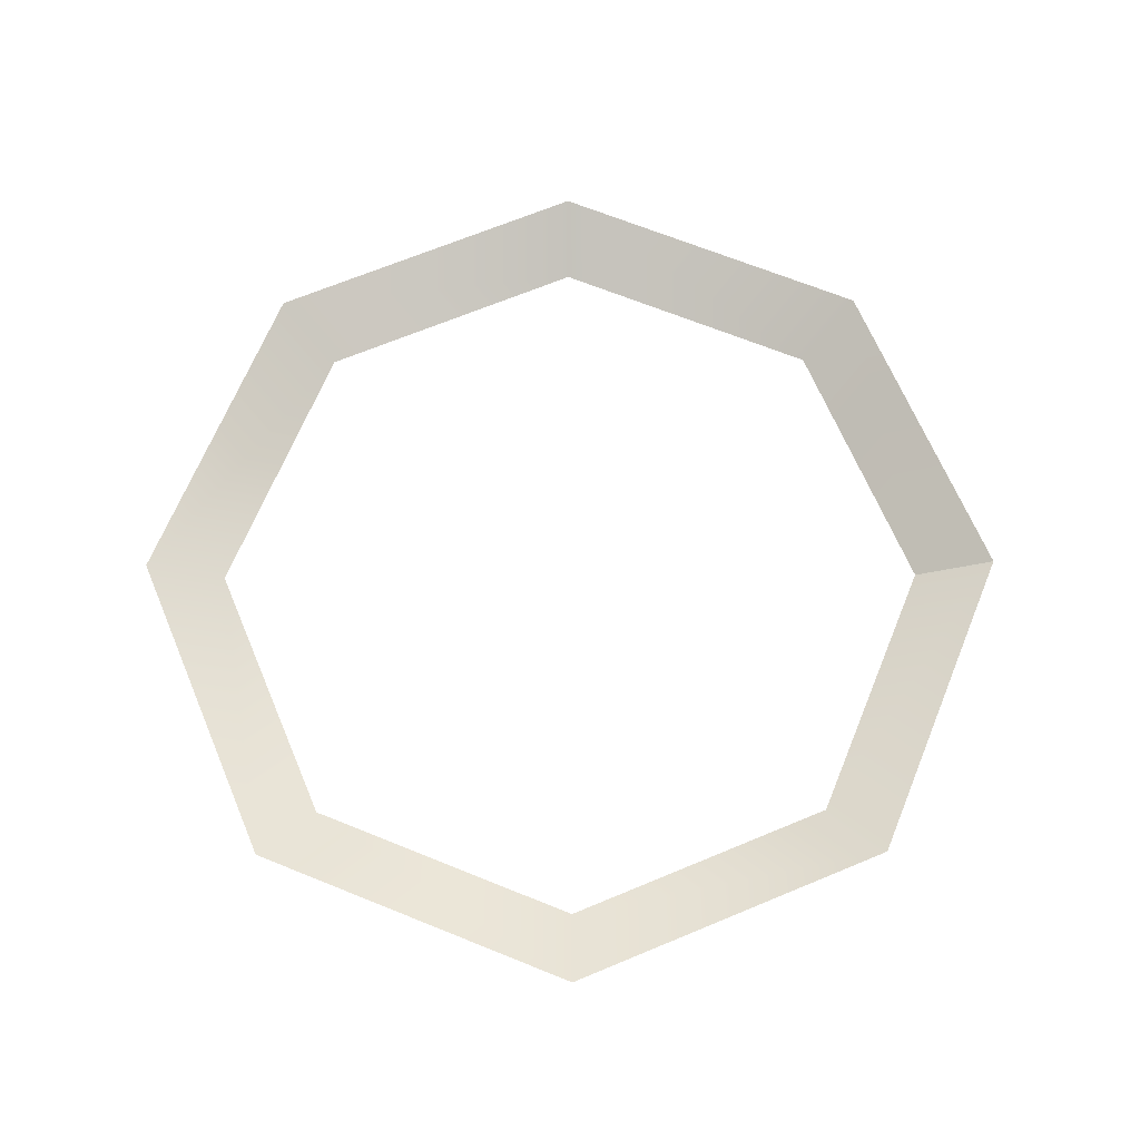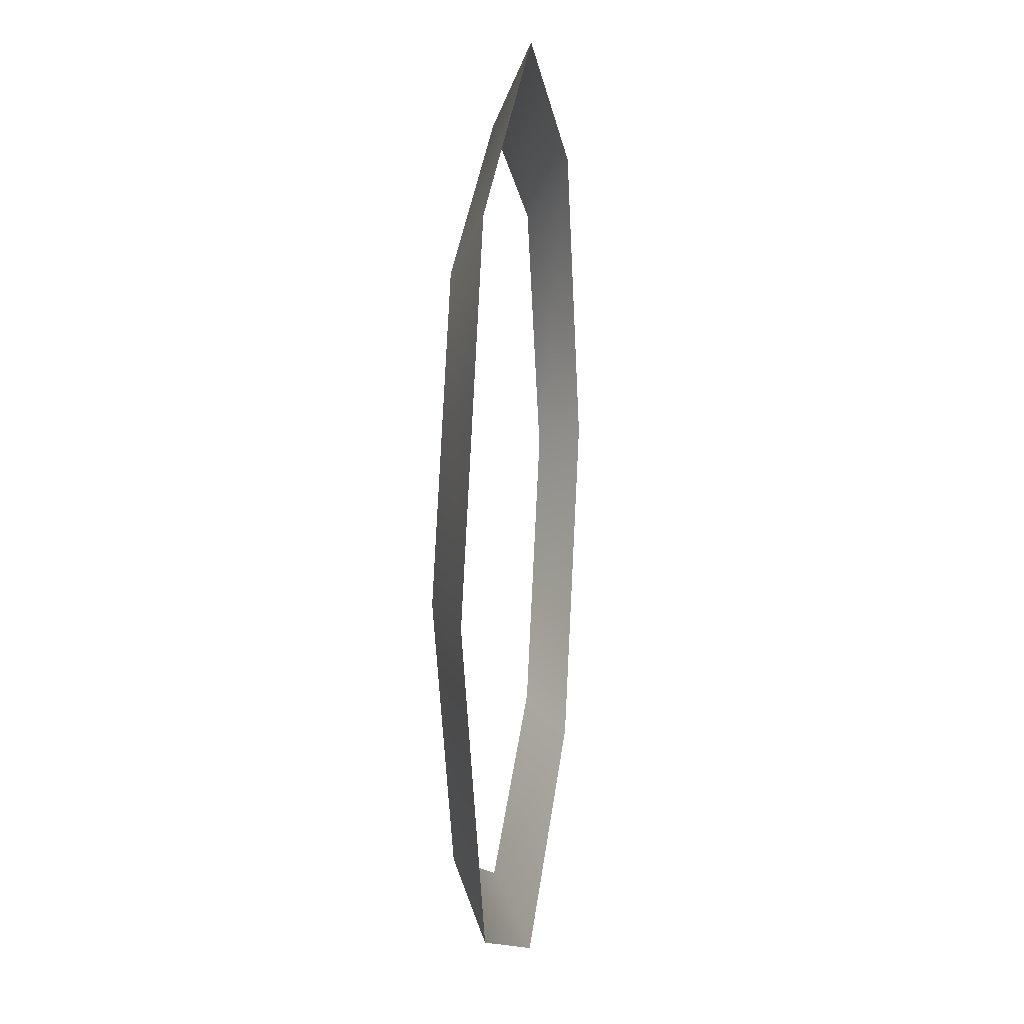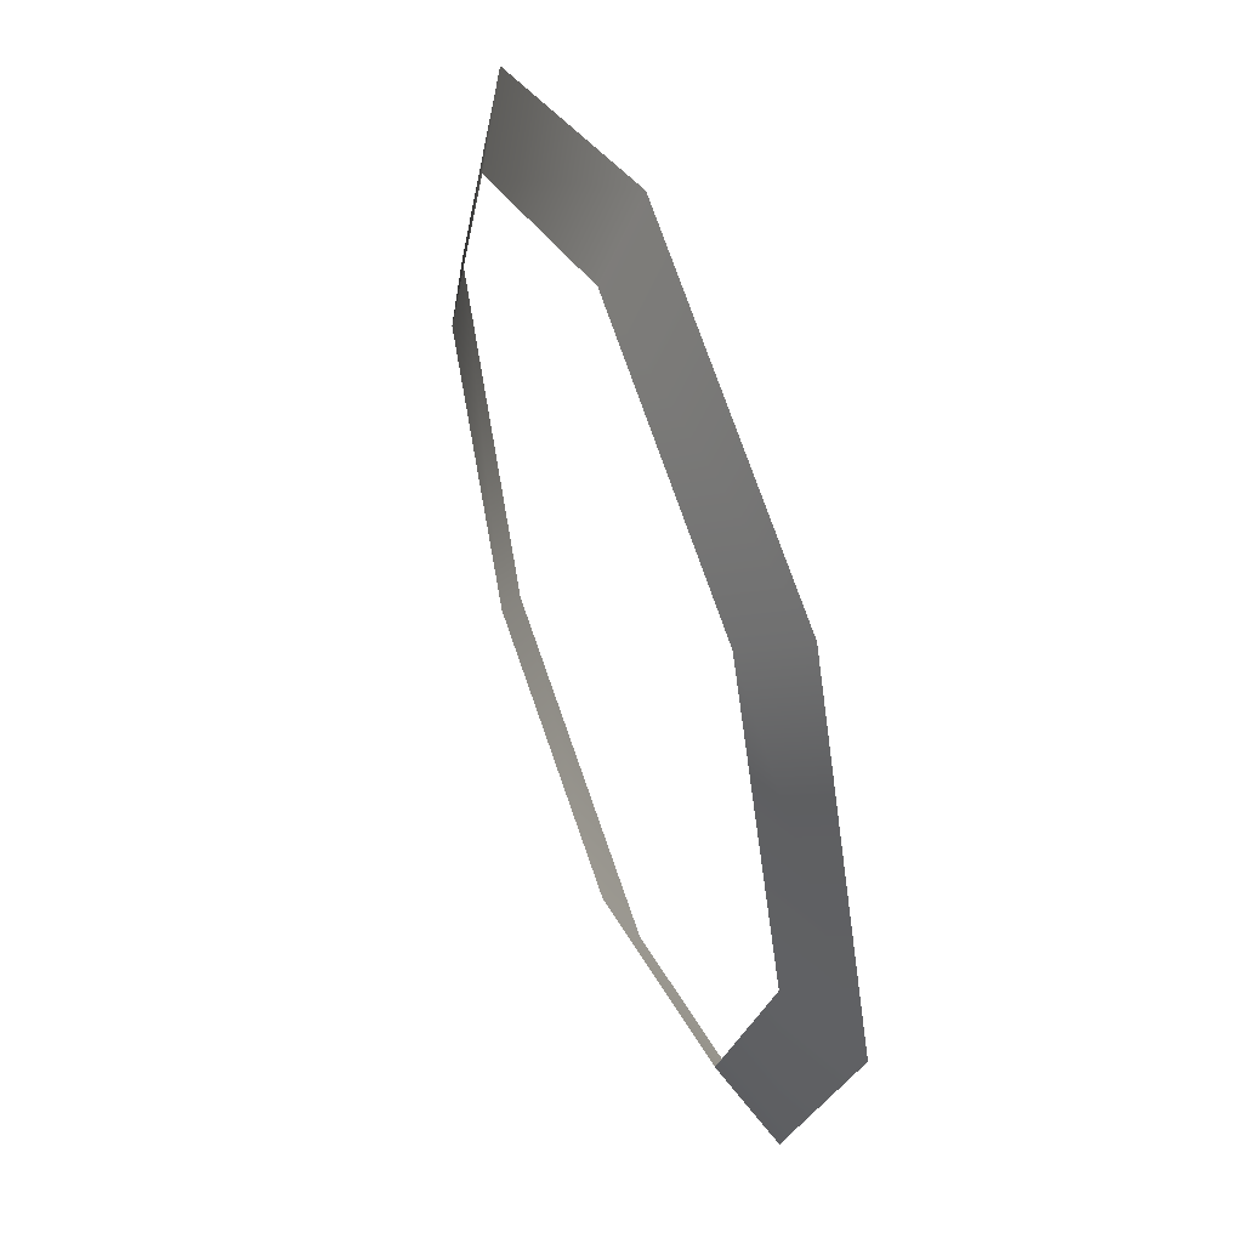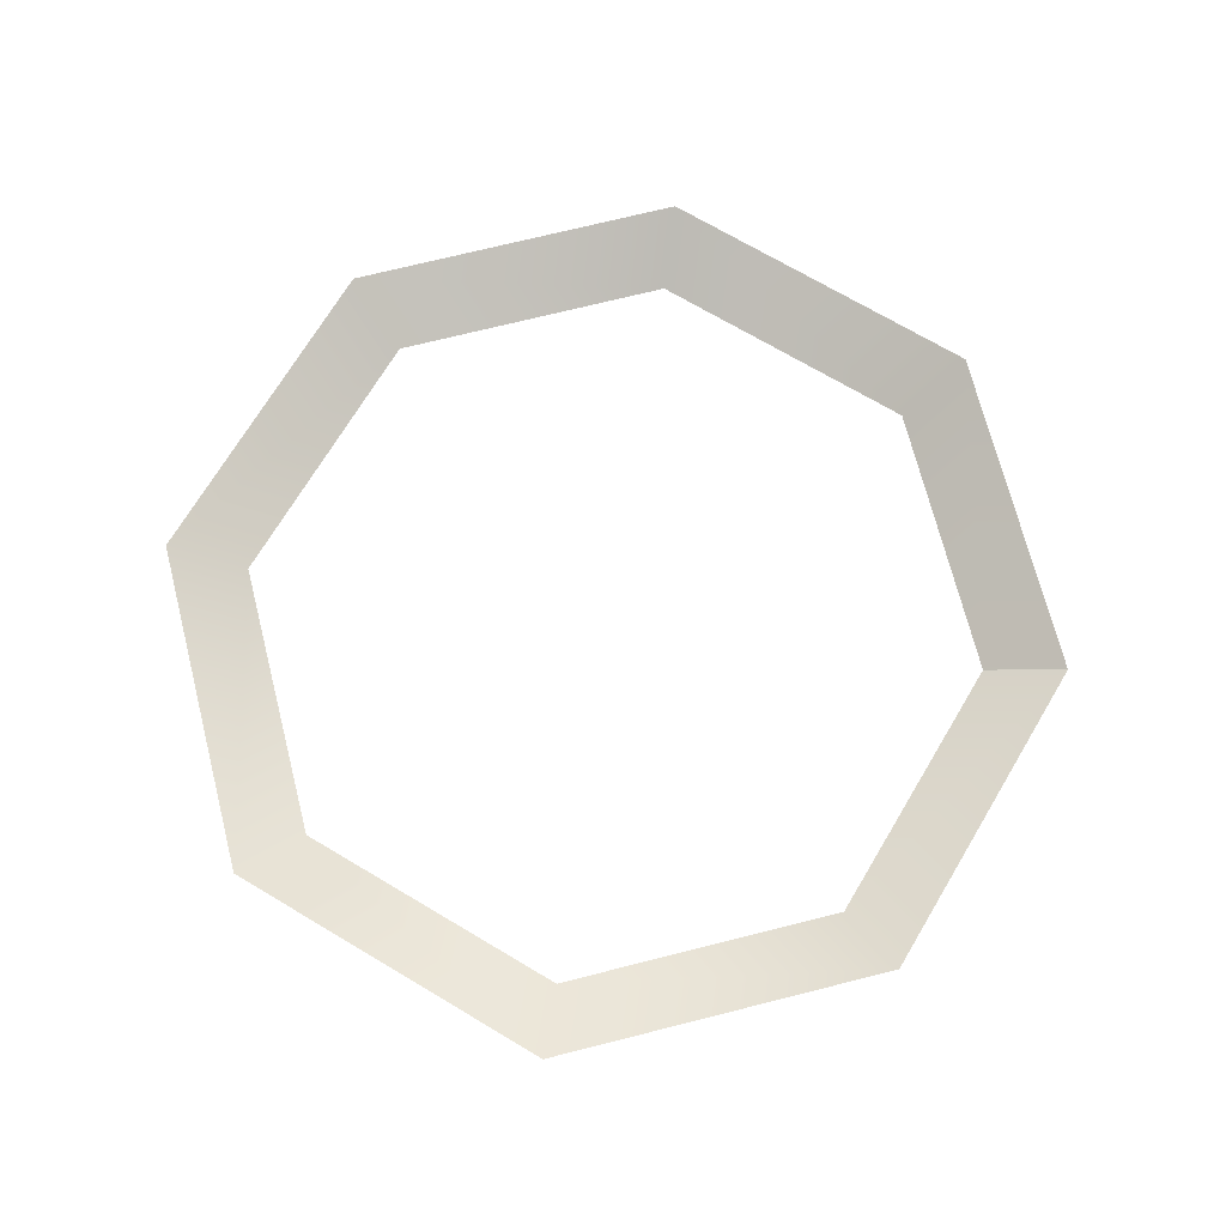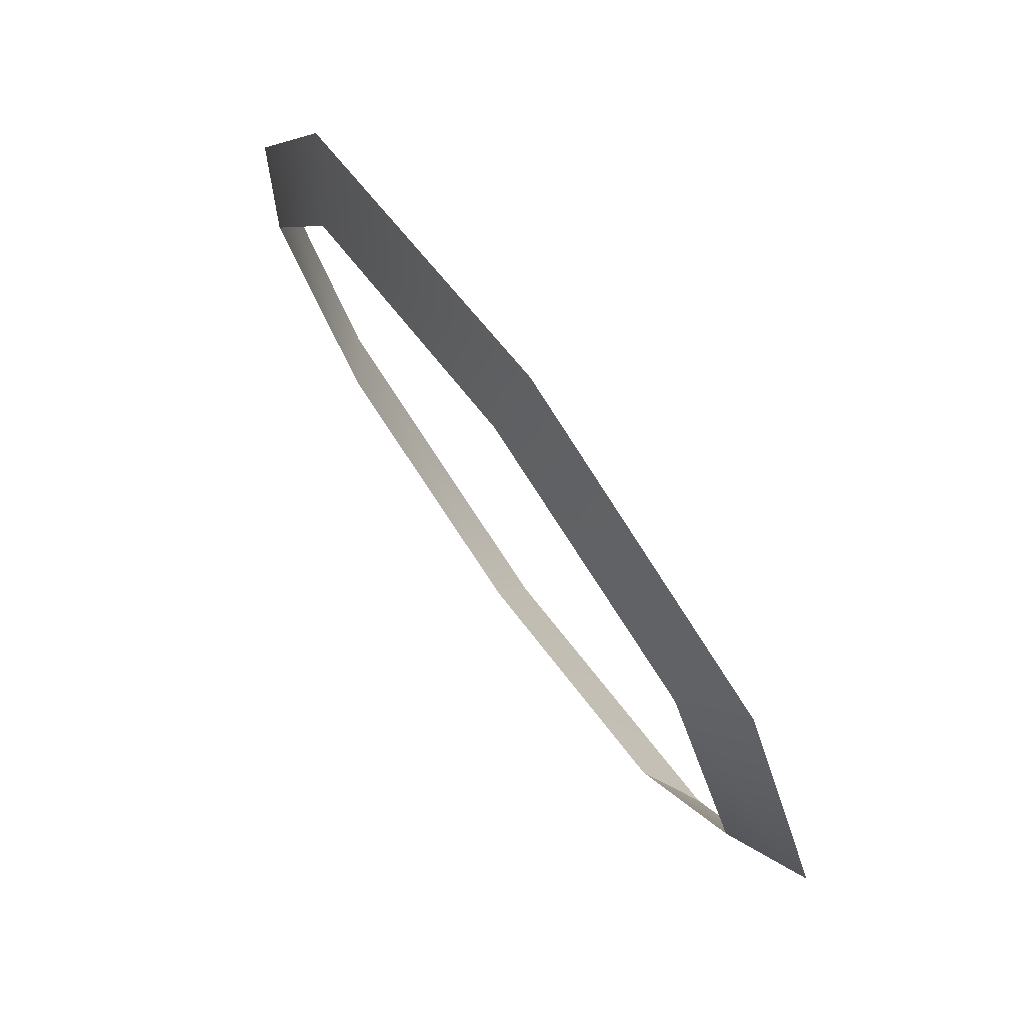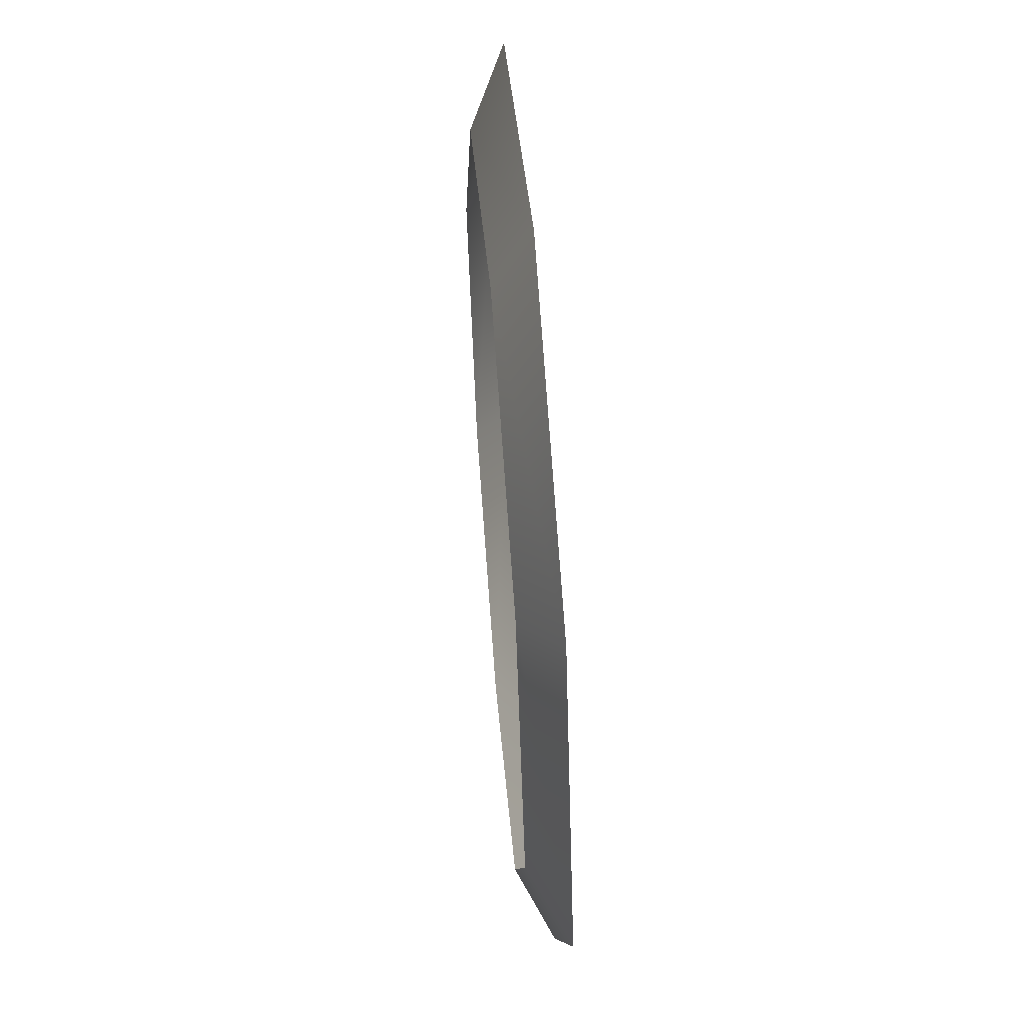
<metadata>
{"format":"obj","ext":"obj","renderer":"f3d","projection":"perspective","resolution":1024,"background":"white","views":[{"elev":66.7,"azim":44.7,"up":"+Y"},{"elev":12.1,"azim":97.5,"up":"+Z"},{"elev":49.3,"azim":69.3,"up":"+Z"},{"elev":70.6,"azim":53.3,"up":"+Y"},{"elev":77.5,"azim":54.2,"up":"+Z"},{"elev":59.2,"azim":85.4,"up":"+Z"}]}
</metadata>
<code>
v 2588 -1093 -2588
v 2138 -1387 -2138
v 0 -1093 -3660
v 0 -1387 -3023
v -2588 -1093 -2588
v -2138 -1387 -2138
v -3660 -1093 -0.000712
v -3023 -1387 -0.000904
v -2588 -1093 2588
v -2138 -1387 2138
v 0 -1093 3660
v 0 -1387 3023
v 2588 -1093 2588
v 2138 -1387 2138
v 3660 -1093 -0.000712
v 3023 -1387 -0.000904
v 2588 -1093 -2588
v 2138 -1387 -2138
f 1 2 3
f 2 4 3
f 3 4 5
f 4 6 5
f 5 6 7
f 6 8 7
f 7 8 9
f 8 10 9
f 9 10 11
f 10 12 11
f 11 12 13
f 12 14 13
f 13 14 15
f 14 16 15
f 15 16 17
f 16 18 17

</code>
